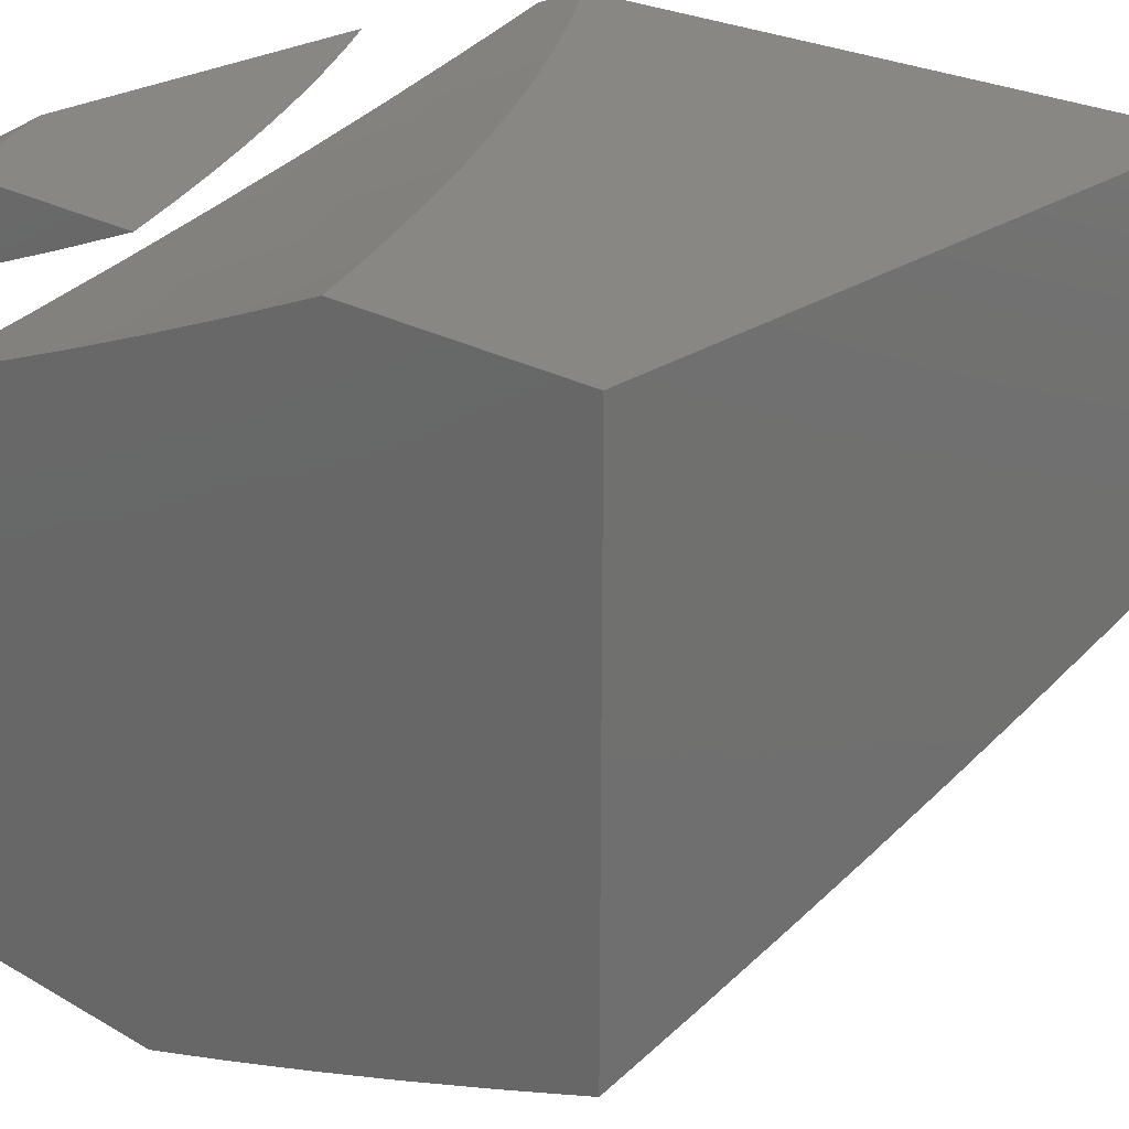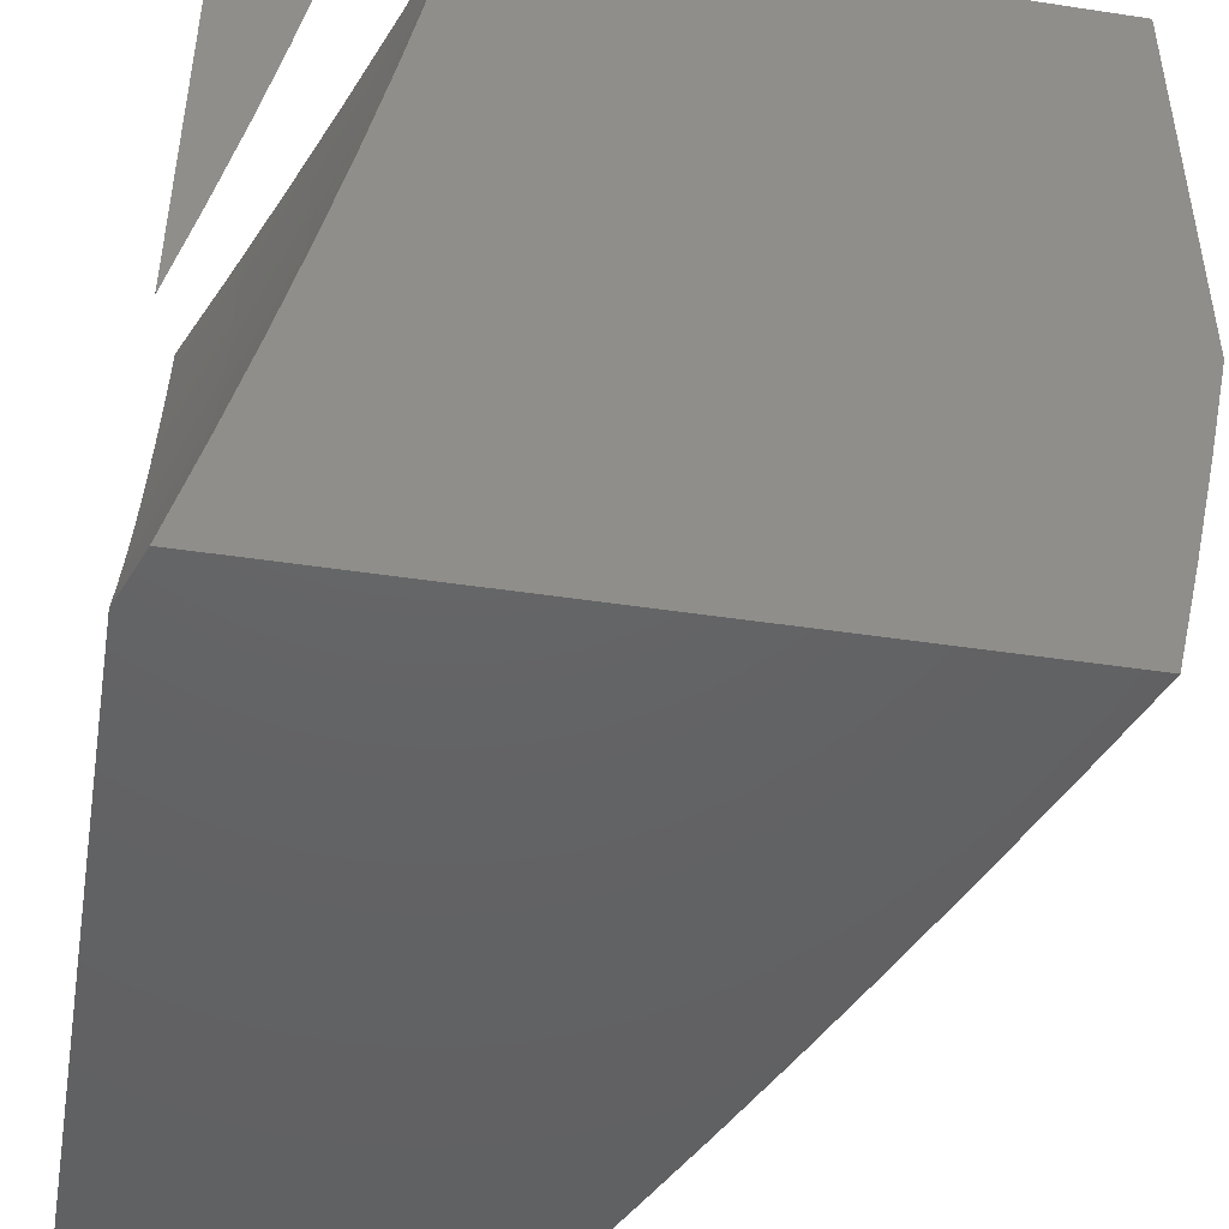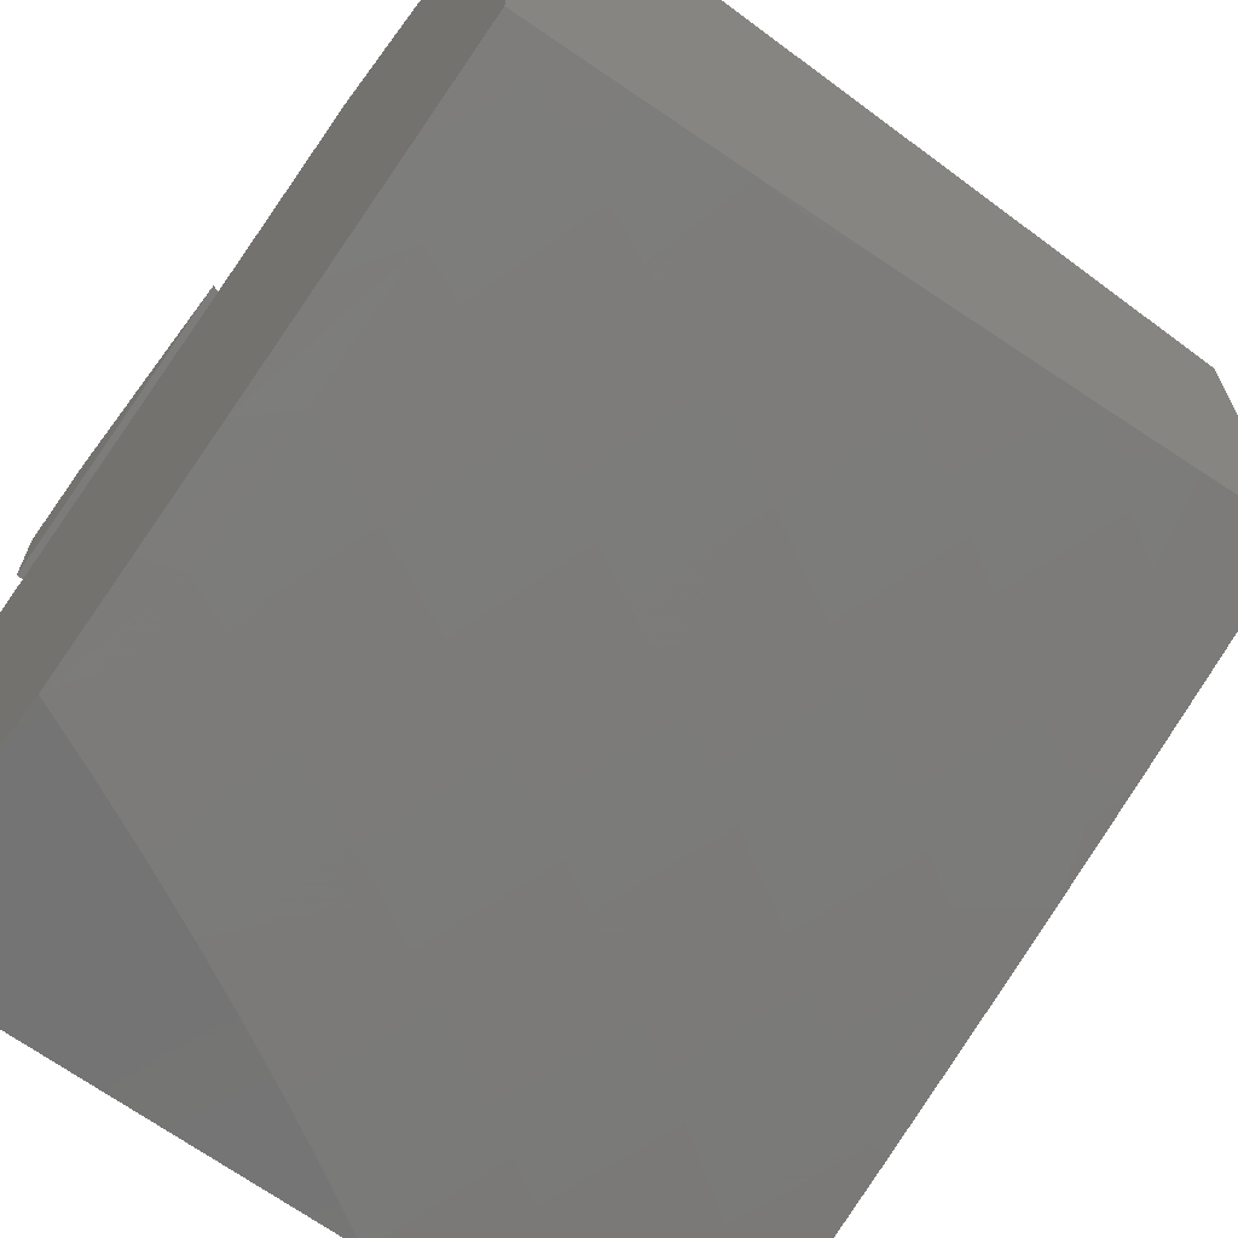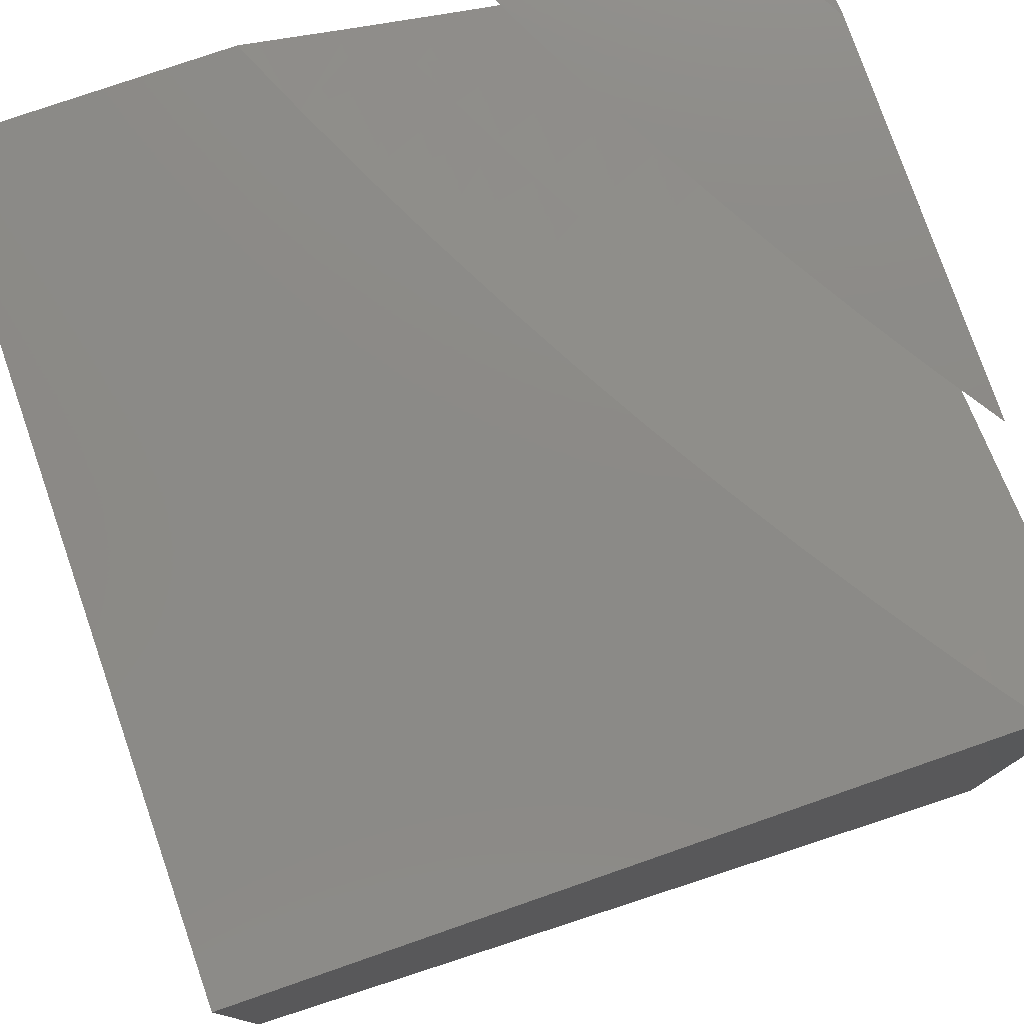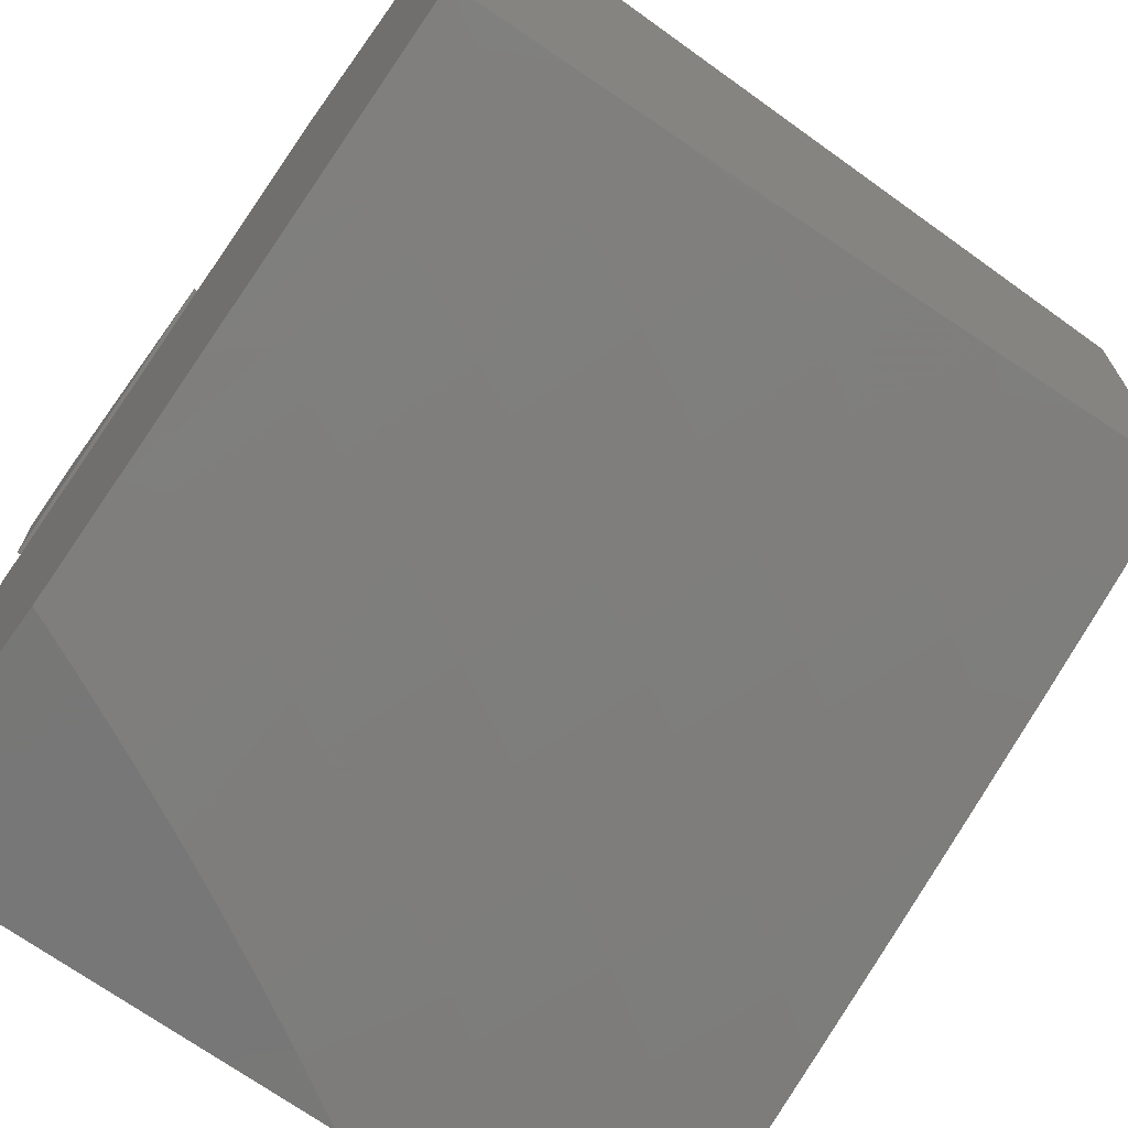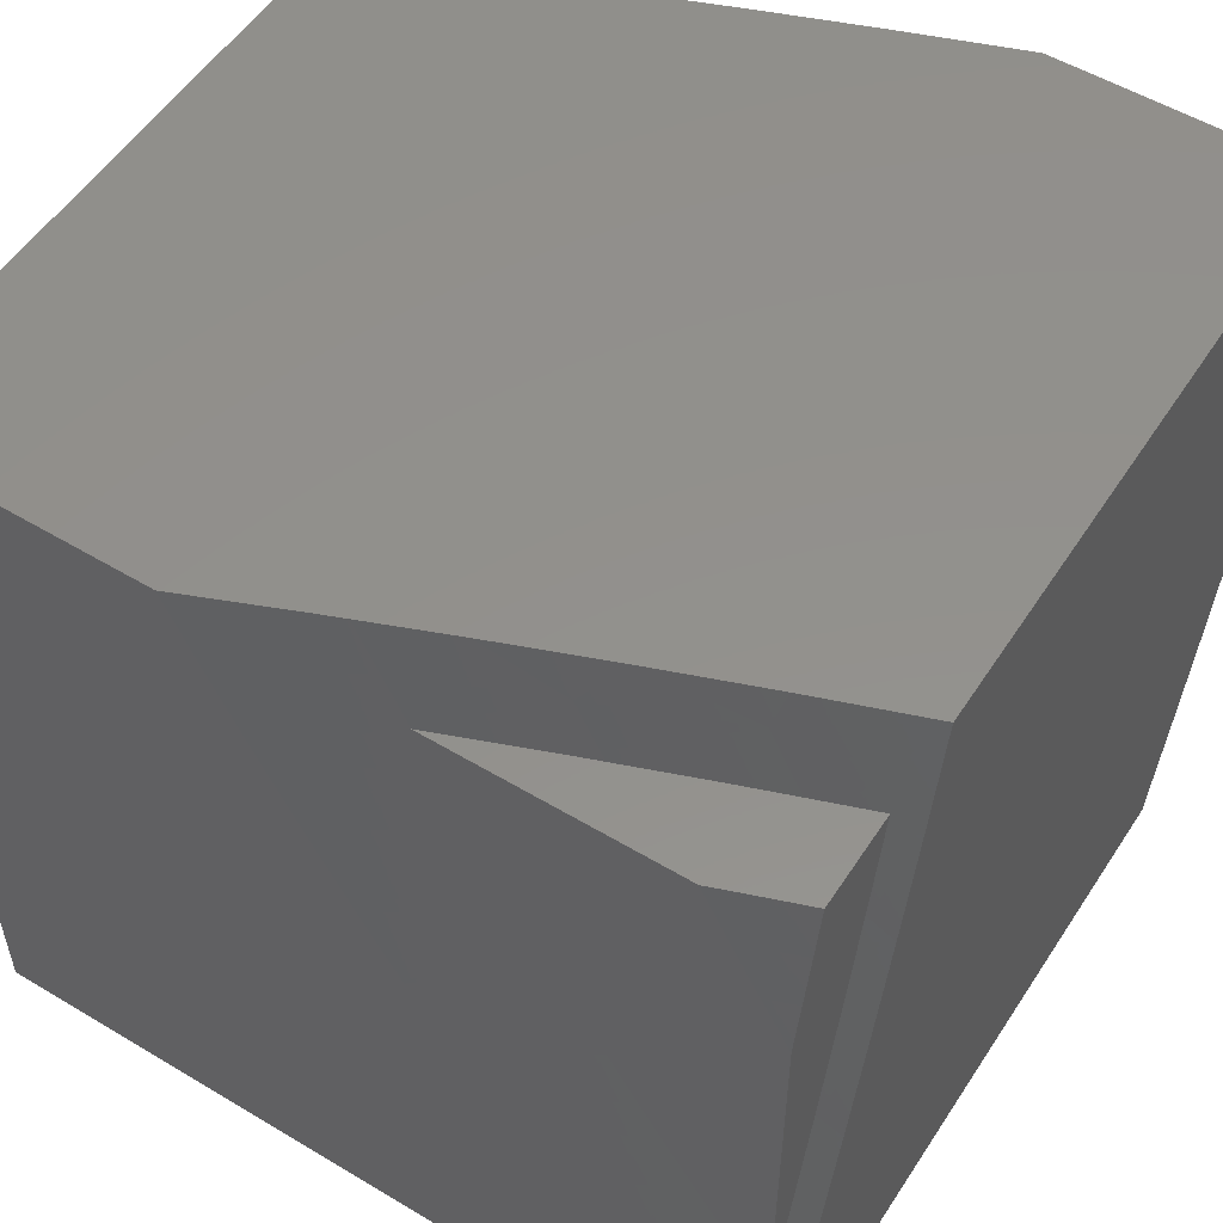
<metadata>
{"format":"stl","ext":"stl","renderer":"f3d","projection":"perspective","resolution":1024,"background":"white","views":[{"elev":25.4,"azim":-137.7,"up":"+Z"},{"elev":-45.3,"azim":80.1,"up":"+Y"},{"elev":-66.2,"azim":-126.7,"up":"+Z"},{"elev":77.7,"azim":-19.1,"up":"+Z"},{"elev":-70.0,"azim":-125.7,"up":"+Z"},{"elev":54.0,"azim":32.5,"up":"+Y"}]}
</metadata>
<code>
# stl→obj: 210 verts, 412 faces
v -4.098 -2 -11
v -4.066 -2.063 -11
v -4.065 -2 -11.01
v -4.033 -2 -11.02
v -4 -2 -11.04
v -4 -2.063 -11.02
v -4.033 -2.126 -11
v -4 -2.126 -11.01
v -4 -2.189 -11
v -4 -2.683 -11
v -4.054 -2.601 -11
v -4 -2.547 -11.03
v -4.106 -2.518 -11
v -4.008 -2.459 -11.05
v -4.041 -2.404 -11.05
v -4 -2.411 -11.06
v -4.074 -2.349 -11.05
v -4 -2.274 -11.09
v -4.105 -2.294 -11.05
v -4.005 -2.238 -11.1
v -4.035 -2.183 -11.1
v -4 -2.137 -11.12
v -4.064 -2.128 -11.1
v -4.092 -2.073 -11.1
v -4.166 -2.182 -11.05
v -4.195 -2.125 -11.05
v -4.297 -2.177 -11
v -4.223 -2.068 -11.05
v -4.34 -2.089 -11
v -4.251 -2.01 -11.05
v -4.255 -2 -11.05
v -4.128 -2 -11.1
v -4.156 -2.434 -11
v -4.205 -2.349 -11
v -4.136 -2.238 -11.05
v -4.252 -2.263 -11
v -4.382 -2 -11
v -4 -2 -11.14
v -4.12 -2.017 -11.1
v -4 -2.567 -12
v -4.049 -2.489 -12
v -4 -2 -12
v -4.097 -2.409 -12
v -4.143 -2.329 -12
v -4.188 -2.248 -12
v -4.231 -2.166 -12
v -4.272 -2.084 -12
v -4.312 -2 -12
v -4.078 -3 -11
v -4.139 -2.915 -11
v -5 -3 -11
v -4.199 -2.828 -11
v -4.257 -2.741 -11
v -4.313 -2.652 -11
v -4.367 -2.562 -11
v -4.419 -2.471 -11
v -4.469 -2.378 -11
v -4.517 -2.285 -11
v -5 -2 -11
v -4.564 -2.191 -11
v -4.608 -2.096 -11
v -4.651 -2 -11
v -4.451 -2 -11.95
v -4.131 -2 -11.2
v -4 -2 -11.25
v -4.262 -2 -11.15
v -4.589 -2 -11.9
v -4.392 -2 -11.1
v -4.727 -2 -11.84
v -4.522 -2 -11.05
v -4.864 -2 -11.79
v -5 -2 -11.73
v -5 -3 -11.52
v -4.859 -3 -11.58
v -4.718 -3 -11.64
v -4.575 -3 -11.69
v -4.433 -3 -11.75
v -4.289 -3 -11.8
v -4.026 -3 -11.02
v -4.052 -3 -11.01
v -4 -3 -11.03
v -4.145 -3 -11.85
v -4 -3 -11.9
v -4 -2.856 -11.94
v -4 -2.716 -11.1
v -4 -2.858 -11.07
v -4 -2.574 -11.13
v -4 -2.712 -11.97
v -4 -2.431 -11.17
v -4 -2.288 -11.2
v -4 -2.144 -11.22
v -5 -2.144 -11.71
v -5 -2.288 -11.68
v -5 -2.431 -11.65
v -5 -2.574 -11.62
v -5 -2.716 -11.59
v -5 -2.858 -11.55
v -4.49 -2.002 -11.07
v -4.464 -2.061 -11.07
v -4.303 -2.056 -11.13
v -4.436 -2.119 -11.07
v -4.276 -2.112 -11.13
v -4.408 -2.178 -11.07
v -4.247 -2.169 -11.13
v -4.379 -2.236 -11.07
v -4.218 -2.224 -11.13
v -4.349 -2.293 -11.07
v -4.189 -2.28 -11.13
v -4.318 -2.35 -11.07
v -4.158 -2.335 -11.13
v -4.287 -2.407 -11.07
v -4.127 -2.39 -11.13
v -4.255 -2.463 -11.07
v -4.095 -2.444 -11.13
v -4.222 -2.519 -11.07
v -4.063 -2.498 -11.13
v -4.188 -2.575 -11.07
v -4.029 -2.551 -11.13
v -4.154 -2.63 -11.07
v -4.119 -2.684 -11.07
v -4.083 -2.738 -11.07
v -4.047 -2.792 -11.07
v -4.009 -2.845 -11.07
v -4.029 -2.262 -11.19
v -4.059 -2.209 -11.19
v -4.088 -2.155 -11.19
v -4.116 -2.101 -11.19
v -4.143 -2.047 -11.19
v -4.09 -2.988 -11.87
v -4.127 -2.937 -11.87
v -4.164 -2.885 -11.87
v -4.291 -2.973 -11.81
v -4.199 -2.832 -11.87
v -4.328 -2.919 -11.81
v -4.234 -2.78 -11.87
v -4.364 -2.865 -11.81
v -4.269 -2.726 -11.87
v -4.4 -2.81 -11.81
v -4.303 -2.673 -11.87
v -4.434 -2.754 -11.81
v -4.336 -2.619 -11.87
v -4.469 -2.699 -11.81
v -4.368 -2.564 -11.87
v -4.502 -2.643 -11.81
v -4.4 -2.509 -11.87
v -4.535 -2.586 -11.81
v -4.431 -2.454 -11.87
v -4.567 -2.529 -11.81
v -4.462 -2.398 -11.87
v -4.598 -2.472 -11.81
v -4.491 -2.342 -11.87
v -4.629 -2.414 -11.81
v -4.52 -2.286 -11.87
v -4.659 -2.356 -11.81
v -4.549 -2.229 -11.87
v -4.688 -2.297 -11.81
v -4.576 -2.172 -11.87
v -4.716 -2.238 -11.81
v -4.603 -2.114 -11.87
v -4.744 -2.179 -11.81
v -4.629 -2.057 -11.87
v -4.771 -2.119 -11.81
v -4.797 -2.06 -11.81
v -4.911 -2.182 -11.74
v -4.938 -2.12 -11.74
v -4.965 -2.058 -11.74
v -4.493 -2.949 -11.74
v -4.529 -2.893 -11.74
v -4.658 -2.975 -11.67
v -4.565 -2.836 -11.74
v -4.695 -2.917 -11.67
v -4.6 -2.778 -11.74
v -4.732 -2.858 -11.67
v -4.635 -2.721 -11.74
v -4.767 -2.798 -11.67
v -4.669 -2.662 -11.74
v -4.802 -2.738 -11.67
v -4.702 -2.604 -11.74
v -4.836 -2.678 -11.67
v -4.734 -2.545 -11.74
v -4.869 -2.617 -11.67
v -4.765 -2.485 -11.74
v -4.901 -2.556 -11.67
v -4.796 -2.425 -11.74
v -4.933 -2.494 -11.67
v -4.826 -2.365 -11.74
v -4.964 -2.432 -11.67
v -4.855 -2.304 -11.74
v -4.994 -2.37 -11.67
v -4.884 -2.243 -11.74
v -4.825 -2.997 -11.59
v -4.862 -2.936 -11.59
v -4.898 -2.875 -11.59
v -4.934 -2.814 -11.59
v -4.969 -2.752 -11.59
v -4.461 -2.049 -11.94
v -4.435 -2.105 -11.94
v -4.409 -2.16 -11.94
v -4.381 -2.215 -11.94
v -4.353 -2.27 -11.94
v -4.324 -2.324 -11.94
v -4.295 -2.378 -11.94
v -4.265 -2.432 -11.94
v -4.234 -2.485 -11.94
v -4.203 -2.538 -11.94
v -4.17 -2.591 -11.94
v -4.138 -2.643 -11.94
v -4.104 -2.694 -11.94
v -4.07 -2.745 -11.94
v -4.035 -2.796 -11.94
f 1 2 3
f 3 2 4
f 4 2 5
f 5 2 6
f 6 2 7
f 6 7 8
f 8 7 9
f 10 11 12
f 12 11 13
f 12 13 14
f 14 13 15
f 14 15 16
f 16 15 17
f 16 17 18
f 18 17 19
f 18 19 20
f 20 19 21
f 20 21 22
f 22 21 23
f 22 23 24
f 24 23 25
f 24 25 26
f 26 25 27
f 26 27 28
f 28 27 29
f 28 29 30
f 30 29 31
f 30 31 32
f 13 33 15
f 15 33 17
f 33 34 17
f 17 34 19
f 19 34 35
f 35 34 36
f 35 36 25
f 25 36 27
f 29 37 31
f 38 39 32
f 32 39 28
f 32 28 30
f 39 38 24
f 24 38 22
f 22 18 20
f 16 12 14
f 23 21 35
f 35 21 19
f 25 23 35
f 24 26 39
f 39 26 28
f 6 18 5
f 5 18 22
f 5 22 38
f 18 6 16
f 16 6 8
f 16 8 9
f 10 12 9
f 9 12 16
f 7 33 9
f 9 33 13
f 9 13 11
f 33 7 34
f 34 7 2
f 34 2 36
f 36 2 1
f 36 1 27
f 27 1 29
f 29 1 37
f 11 10 9
f 37 1 31
f 31 1 3
f 31 3 4
f 31 4 32
f 32 4 5
f 32 5 38
f 40 41 42
f 42 41 43
f 42 43 44
f 44 45 42
f 42 45 46
f 42 46 47
f 47 48 42
f 49 50 51
f 51 50 52
f 51 52 53
f 53 54 51
f 51 54 55
f 51 55 56
f 56 57 51
f 51 57 58
f 51 58 59
f 59 58 60
f 59 60 61
f 61 62 59
f 63 64 48
f 48 64 65
f 48 65 42
f 64 63 66
f 66 63 67
f 66 67 68
f 68 67 69
f 68 69 70
f 70 69 71
f 70 71 62
f 62 71 72
f 62 72 59
f 73 74 51
f 51 74 75
f 51 75 49
f 49 75 76
f 49 76 77
f 78 79 77
f 77 79 80
f 77 80 49
f 79 78 81
f 81 78 82
f 81 82 83
f 84 85 83
f 83 85 86
f 83 86 81
f 85 84 87
f 87 84 88
f 87 88 89
f 89 88 40
f 89 40 90
f 90 40 91
f 91 40 42
f 91 42 65
f 72 92 59
f 59 92 93
f 59 93 94
f 94 95 59
f 59 95 96
f 59 96 51
f 51 96 97
f 51 97 73
f 62 61 70
f 70 61 98
f 70 98 68
f 68 98 99
f 68 99 100
f 100 99 101
f 100 101 102
f 102 101 103
f 102 103 104
f 104 103 105
f 104 105 106
f 106 105 107
f 106 107 108
f 108 107 109
f 108 109 110
f 110 109 111
f 110 111 112
f 112 111 113
f 112 113 114
f 114 113 115
f 114 115 116
f 116 115 117
f 116 117 118
f 118 117 119
f 118 119 87
f 87 119 120
f 87 120 121
f 121 120 52
f 121 52 122
f 122 52 50
f 122 50 123
f 123 50 86
f 123 86 85
f 98 61 99
f 99 61 60
f 99 60 101
f 101 60 103
f 60 58 103
f 103 58 105
f 105 58 107
f 107 58 57
f 107 57 109
f 109 57 56
f 109 56 111
f 111 56 113
f 56 55 113
f 113 55 115
f 55 54 115
f 115 54 117
f 117 54 119
f 119 54 53
f 119 53 120
f 120 53 52
f 50 49 86
f 86 49 80
f 86 80 79
f 79 81 86
f 87 121 85
f 85 121 122
f 85 122 123
f 87 89 118
f 118 89 116
f 116 89 114
f 114 89 90
f 114 90 112
f 112 90 110
f 110 90 124
f 124 90 91
f 124 91 125
f 125 91 126
f 125 126 106
f 106 126 104
f 91 65 126
f 126 65 127
f 126 127 104
f 104 127 102
f 127 65 128
f 128 65 64
f 128 64 66
f 128 66 100
f 100 66 68
f 127 128 102
f 102 128 100
f 124 125 108
f 108 125 106
f 124 108 110
f 84 83 129
f 129 83 82
f 129 82 130
f 130 82 78
f 130 78 131
f 131 78 132
f 131 132 133
f 133 132 134
f 133 134 135
f 135 134 136
f 135 136 137
f 137 136 138
f 137 138 139
f 139 138 140
f 139 140 141
f 141 140 142
f 141 142 143
f 143 142 144
f 143 144 145
f 145 144 146
f 145 146 147
f 147 146 148
f 147 148 149
f 149 148 150
f 149 150 151
f 151 150 152
f 151 152 153
f 153 152 154
f 153 154 155
f 155 154 156
f 155 156 157
f 157 156 158
f 157 158 159
f 159 158 160
f 159 160 161
f 161 160 162
f 161 162 163
f 163 162 164
f 163 164 165
f 165 164 92
f 165 92 166
f 166 92 72
f 166 72 71
f 78 77 132
f 132 77 134
f 134 77 167
f 167 77 76
f 167 76 168
f 168 76 169
f 168 169 170
f 170 169 171
f 170 171 172
f 172 171 173
f 172 173 174
f 174 173 175
f 174 175 176
f 176 175 177
f 176 177 178
f 178 177 179
f 178 179 180
f 180 179 181
f 180 181 182
f 182 181 183
f 182 183 184
f 184 183 185
f 184 185 186
f 186 185 187
f 186 187 188
f 188 187 189
f 188 189 190
f 190 189 93
f 190 93 164
f 164 93 92
f 76 75 169
f 169 75 171
f 171 75 191
f 191 75 74
f 191 74 192
f 192 74 73
f 192 73 193
f 193 73 97
f 193 97 194
f 194 97 195
f 194 195 179
f 179 195 181
f 97 96 195
f 195 96 181
f 96 95 181
f 181 95 183
f 183 95 185
f 185 95 94
f 185 94 187
f 187 94 189
f 94 93 189
f 69 163 71
f 71 163 165
f 71 165 166
f 69 67 163
f 163 67 161
f 67 63 161
f 161 63 196
f 161 196 159
f 159 196 157
f 63 48 196
f 196 48 197
f 196 197 157
f 157 197 155
f 48 47 197
f 197 47 198
f 197 198 155
f 155 198 153
f 198 47 199
f 199 47 46
f 199 46 200
f 200 46 45
f 200 45 201
f 201 45 202
f 201 202 147
f 147 202 145
f 45 44 202
f 202 44 203
f 202 203 145
f 145 203 143
f 44 43 203
f 203 43 204
f 203 204 143
f 143 204 141
f 204 43 205
f 205 43 41
f 205 41 206
f 206 41 40
f 206 40 207
f 207 40 208
f 207 208 135
f 135 208 133
f 40 88 208
f 208 88 209
f 208 209 133
f 133 209 131
f 209 88 210
f 210 88 84
f 210 84 130
f 130 84 129
f 209 210 131
f 131 210 130
f 168 138 167
f 167 138 136
f 167 136 134
f 138 168 140
f 140 168 170
f 140 170 142
f 142 170 172
f 142 172 144
f 144 172 174
f 144 174 146
f 146 174 176
f 146 176 148
f 148 176 178
f 148 178 150
f 150 178 180
f 150 180 152
f 152 180 182
f 152 182 154
f 154 182 184
f 154 184 156
f 156 184 186
f 156 186 158
f 158 186 188
f 158 188 160
f 160 188 190
f 160 190 162
f 162 190 164
f 206 207 137
f 137 207 135
f 206 137 139
f 173 171 191
f 205 206 139
f 205 139 141
f 175 173 192
f 192 173 191
f 204 205 141
f 177 175 193
f 193 175 192
f 179 177 194
f 194 177 193
f 201 147 149
f 200 201 149
f 200 149 151
f 200 151 199
f 199 151 153
f 199 153 198

</code>
